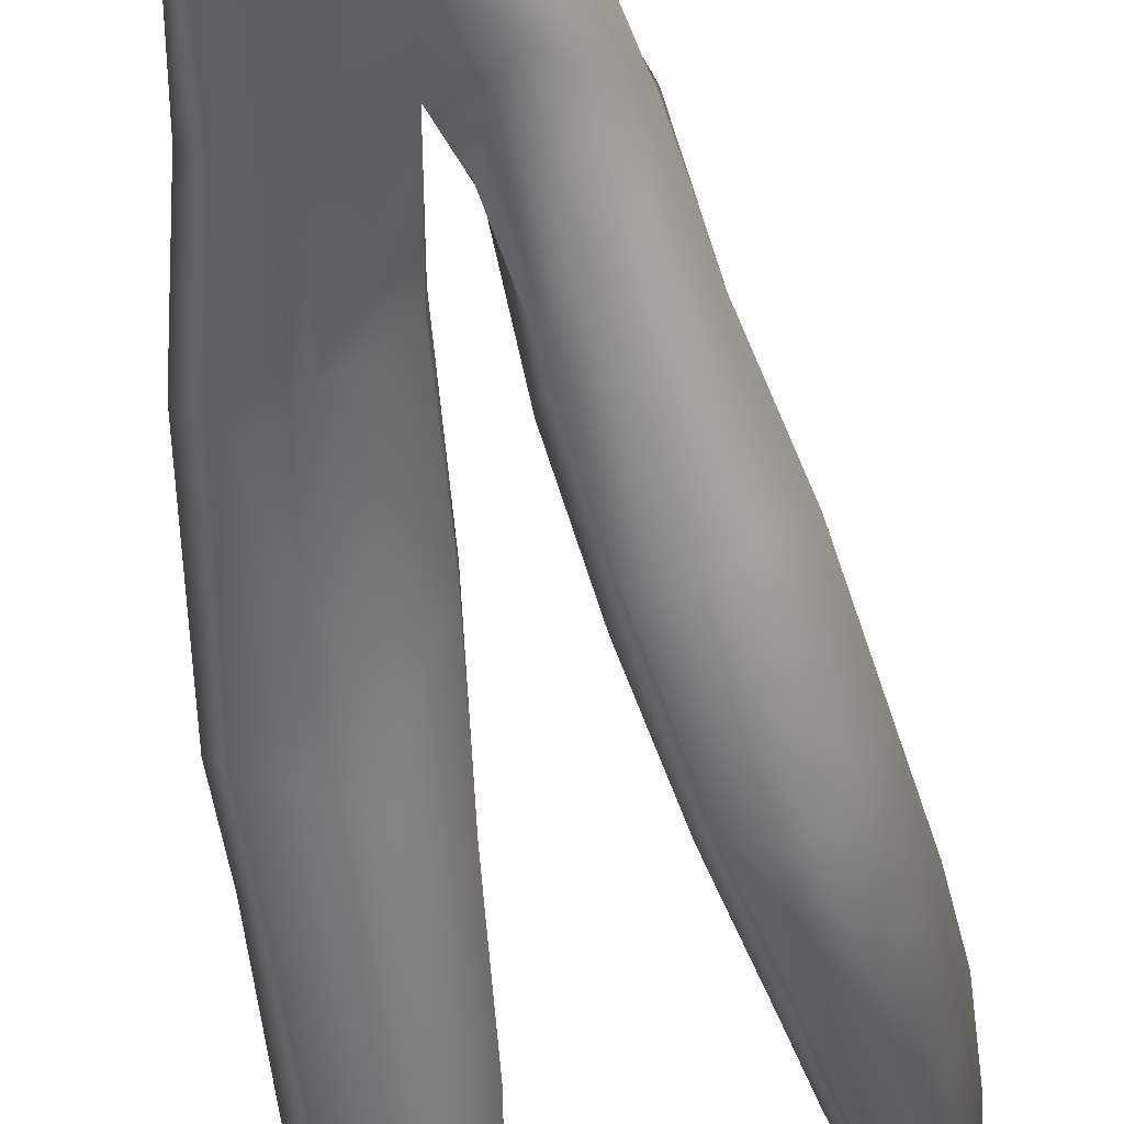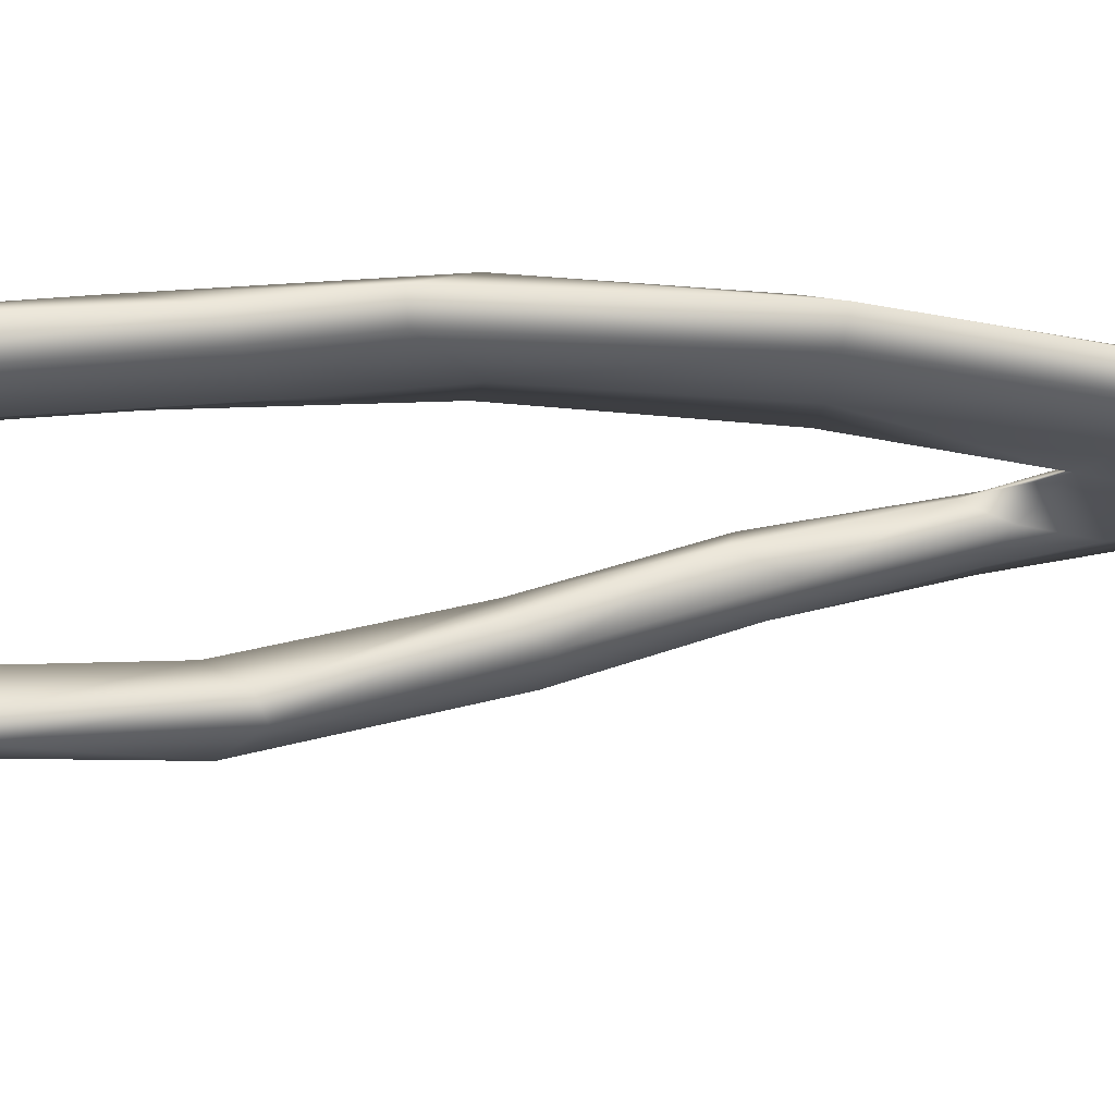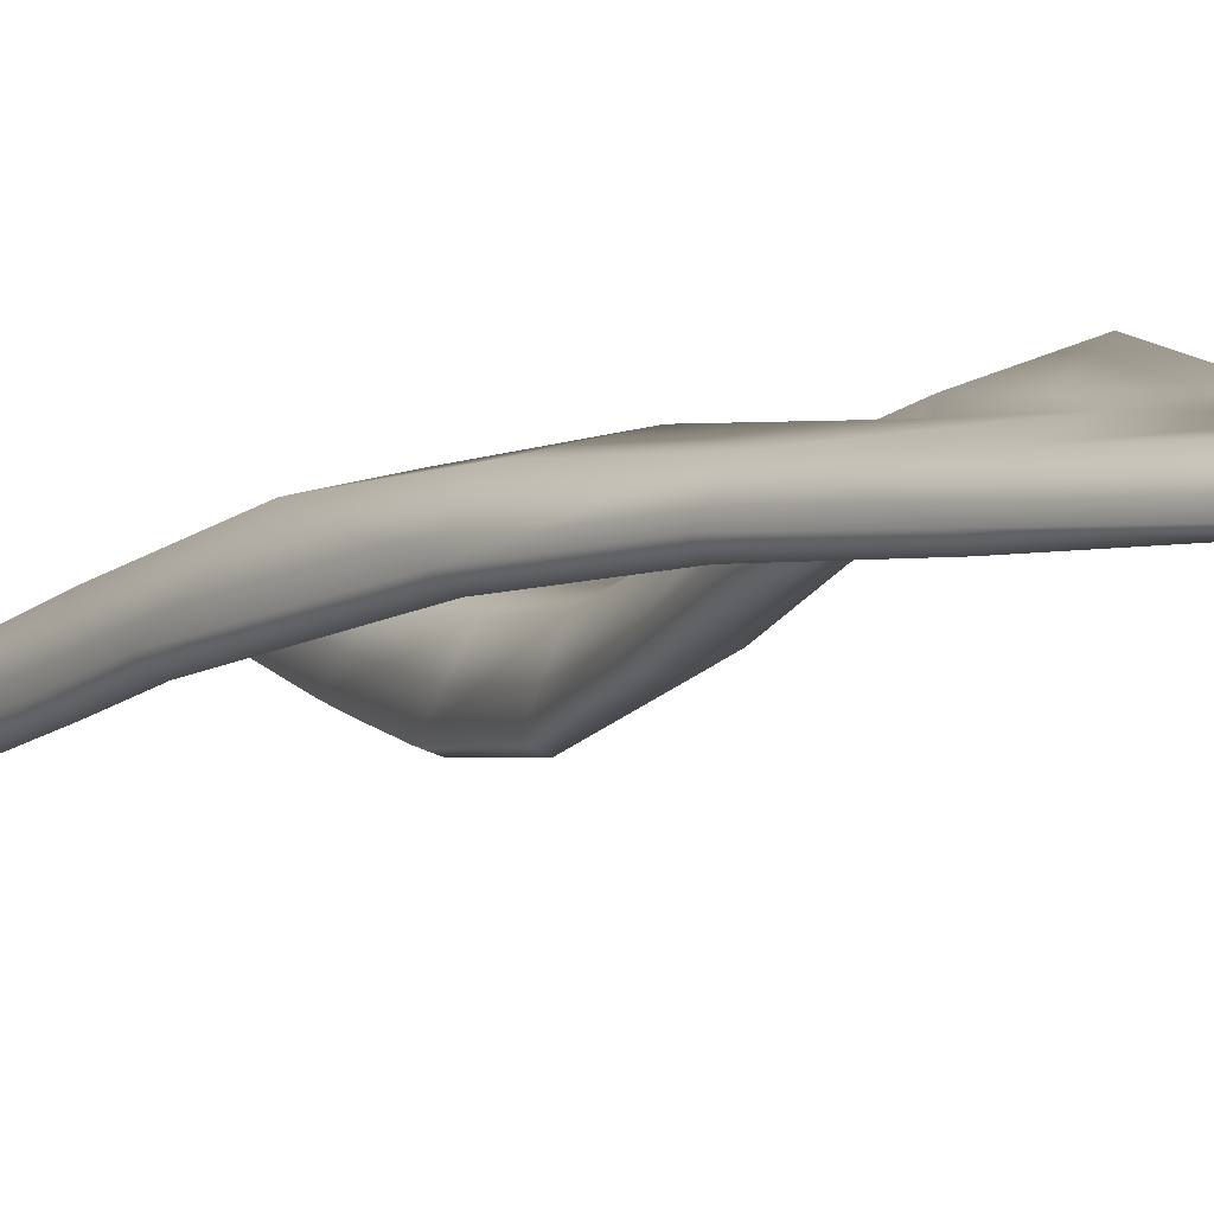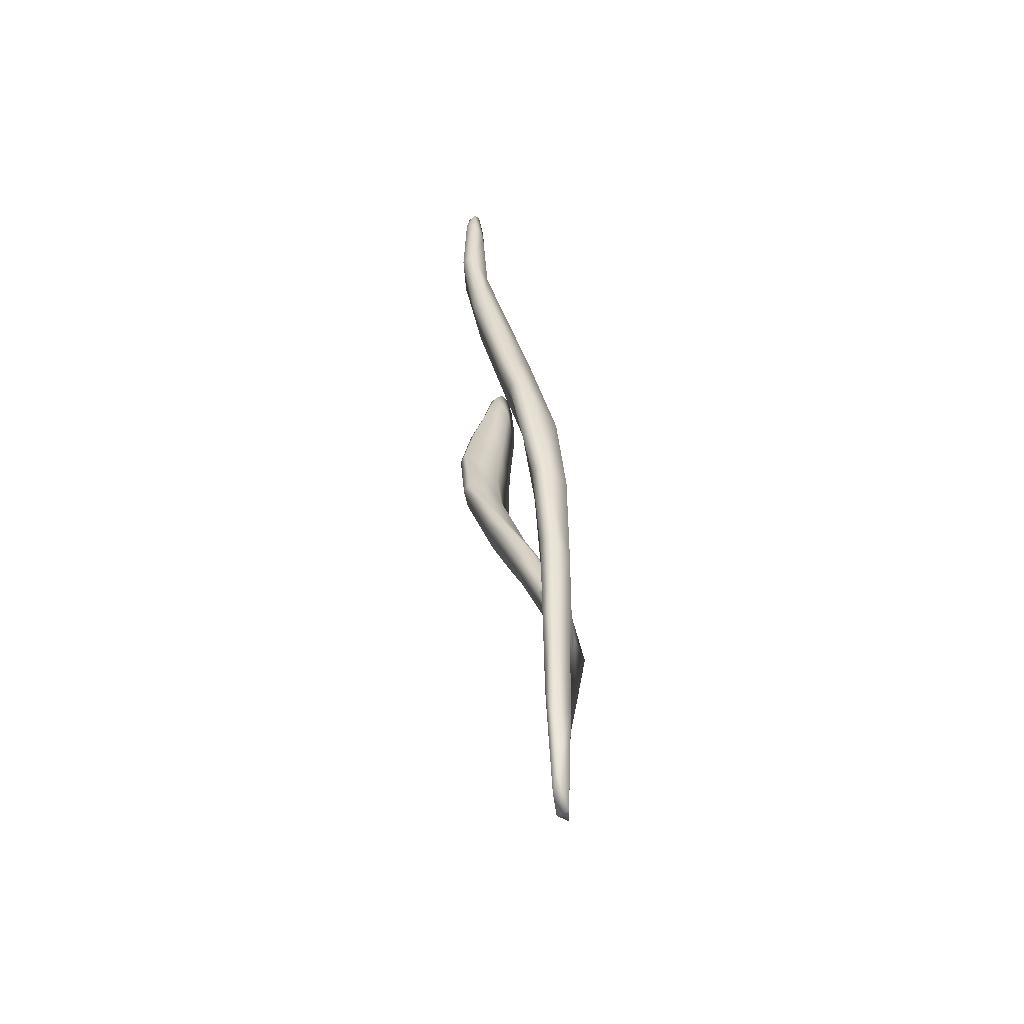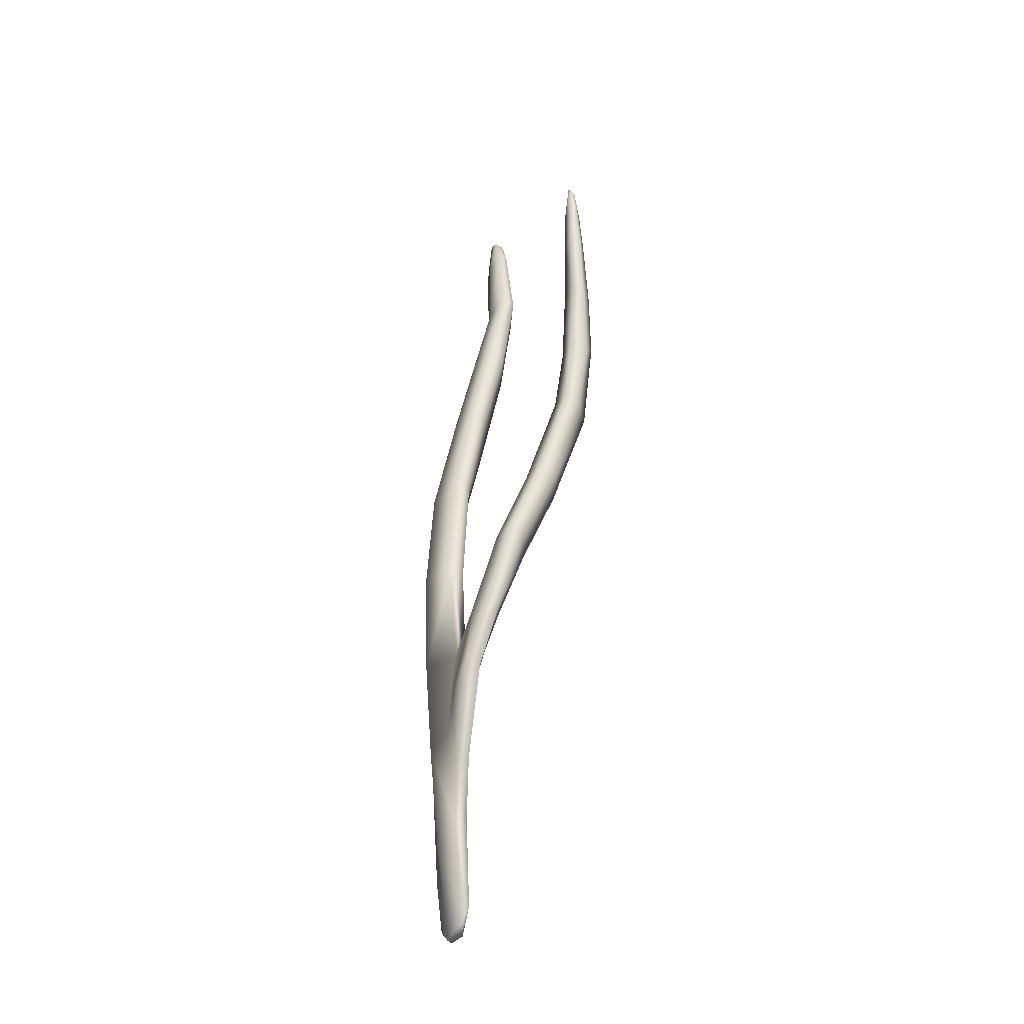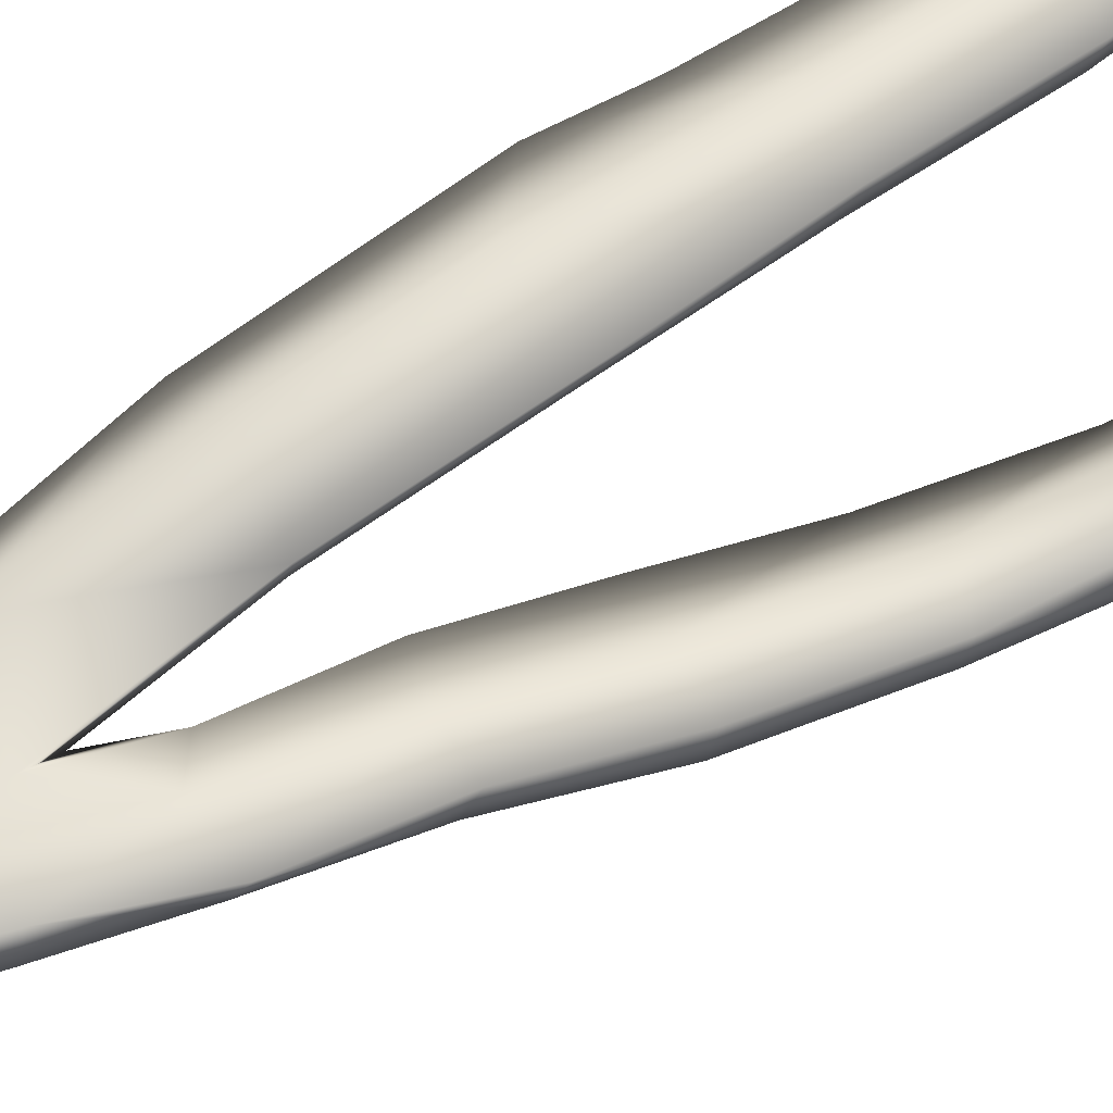
<metadata>
{"format":"obj","ext":"obj","renderer":"f3d","projection":"perspective","resolution":1024,"background":"white","views":[{"elev":-43.1,"azim":4.9,"up":"+Z"},{"elev":-43.8,"azim":-99.8,"up":"+Z"},{"elev":0.2,"azim":-37.1,"up":"+Z"},{"elev":-53.5,"azim":-99.6,"up":"+Y"},{"elev":-32.9,"azim":46.4,"up":"+Y"},{"elev":79.4,"azim":56.0,"up":"+Z"}]}
</metadata>
<code>
g default
v 11.03 -0.3428 -228.6
v 12.04 0.19 -228.4
v 11.61 3.699 -228.4
v 10.43 3.41 -228.6
v 9.615 2.216 -229.3
v 10.11 0.2834 -229.2
v 9.922 6.876 -228.6
v 9.155 6.893 -229.4
v 11.22 7.174 -228.3
v 11.52 9.999 -228.3
v 9.573 10.44 -228.6
v 8.864 10.42 -229.4
v 9.349 14.39 -228.6
v 8.343 13.99 -229.7
v 11.26 13.9 -228.2
v 11.22 18.04 -228.6
v 9.321 18.03 -229
v 8.105 19.06 -230.6
v 9.496 22.24 -229.9
v 8.288 21.05 -231.1
v 11.02 21.98 -229.5
v 11 25.56 -230.5
v 9.544 25.81 -230.8
v 8.457 25.55 -232
v 9.515 28.89 -231.7
v 8.589 29.05 -232.5
v 10.69 29.04 -231.5
v 10.06 32.14 -231.8
v 9.176 31.82 -232
v 8.505 31.82 -232.5
v 9.027 33.54 -232.2
v 8.642 32.95 -232.5
v 9.584 33.16 -231.9
v 9.974 3.784 -229.5
v 10.55 -0.1778 -229.2
v 9.435 6.957 -229.6
v 9.277 10.58 -229.7
v 8.818 14.02 -230
v 8.474 18.95 -230.9
v 8.634 20.81 -231.3
v 8.9 25.37 -232.3
v 8.921 29.02 -232.8
v 8.698 31.91 -232.8
v 8.888 32.86 -232.7
v 9.296 33.3 -232.4
v 9.749 33.02 -232.2
v 10.18 32.02 -232
v 10.79 28.91 -231.9
v 11.09 25.19 -231
v 11.12 21.57 -230
v 11.23 17.85 -229.1
v 11.26 13.83 -228.8
v 11.54 10.63 -228.7
v 10.2 10.21 -229.5
v 9.983 13.96 -229.7
v 9.848 17.88 -230.2
v 10.02 20.18 -230.7
v 10.1 24.92 -231.8
v 9.929 28.54 -232.6
v 9.56 31.67 -232.6
v 11.93 5.599 -228
v 11.66 8.426 -228.1
v 12.79 11.42 -228
v 13.16 9.172 -227.4
v 12.08 11.96 -228.9
v 14.09 11.52 -227.7
v 14.59 14.27 -228.2
v 13.45 14.29 -228.5
v 12.43 14.61 -229.7
v 14.17 16.99 -229.3
v 13.06 17.17 -230.8
v 15.41 16.92 -229
v 16.09 20 -229.6
v 14.95 20.45 -230.2
v 13.83 19.92 -231.6
v 15.29 22.69 -230.3
v 14.62 23.06 -231.7
v 16.39 22.51 -229.6
v 16.72 24.85 -229.5
v 15.71 25.2 -230
v 15.05 25.64 -231.2
v 15.96 27.38 -229.8
v 15.51 27.99 -230.7
v 16.82 27.45 -229.3
v 16.93 29.02 -229.3
v 16.16 28.88 -229.7
v 15.79 29.58 -230.2
v 16.42 30.35 -229.6
v 16.11 30.3 -230
v 16.75 29.96 -229.4
v 16.98 28.93 -229.5
v 16.77 29.92 -229.6
v 17.03 27.42 -229.6
v 16.96 24.78 -229.8
v 16.7 22.18 -230.2
v 16.25 19.71 -230.2
v 15.57 16.62 -229.6
v 14.68 13.86 -228.7
v 14.06 11.2 -228.1
v 13.42 8.845 -227.8
v 12.35 5.758 -228.3
v 11.71 3.829 -228.8
v 12.04 0.5701 -228.6
v 11.43 -0.2306 -228.9
v 10.81 3.855 -229.3
v 10.46 7.075 -229.4
v 11.76 8.302 -228.8
v 12.67 9.973 -228.7
v 13.02 11.39 -229
v 13.69 13.92 -229.7
v 14.36 16.51 -230.6
v 15.19 20.19 -231.5
v 15.82 23.23 -231.4
v 16.22 25.26 -230.9
v 16.42 27.7 -230.4
v 16.46 29.13 -230.2
v 16.41 30.38 -229.9
v 16.2 30.12 -230.2
v 15.93 29.4 -230.5
v 15.76 27.83 -230.8
v 15.35 25.38 -231.4
v 14.93 22.84 -231.9
v 14.13 19.69 -231.8
v 13.32 16.5 -230.9
v 12.66 13.72 -229.9
v 12.02 11.25 -229.2
g seaweed5 group5 kelp foliage8
f 1 2 4
f 4 2 3
f 1 4 6
f 6 4 5
f 7 8 4
f 4 8 5
f 4 3 7
f 7 3 9
f 7 9 11
f 11 9 10
f 7 11 8
f 8 11 12
f 13 14 11
f 11 14 12
f 10 15 11
f 11 15 13
f 15 16 13
f 13 16 17
f 13 17 14
f 14 17 18
f 17 19 18
f 18 19 20
f 16 21 17
f 17 21 19
f 21 22 19
f 19 22 23
f 23 24 19
f 19 24 20
f 23 25 24
f 24 25 26
f 22 27 23
f 23 27 25
f 27 28 25
f 25 28 29
f 25 29 26
f 26 29 30
f 31 32 29
f 29 32 30
f 28 33 29
f 29 33 31
f 34 35 5
f 5 35 6
f 5 8 34
f 34 8 36
f 8 12 36
f 36 12 37
f 12 14 37
f 37 14 38
f 14 18 38
f 38 18 39
f 18 20 39
f 39 20 40
f 24 41 20
f 20 41 40
f 24 26 41
f 41 26 42
f 26 30 42
f 42 30 43
f 30 32 43
f 43 32 44
f 32 31 44
f 44 31 45
f 31 33 45
f 45 33 46
f 33 28 46
f 46 28 47
f 28 27 47
f 47 27 48
f 27 22 48
f 48 22 49
f 22 21 49
f 49 21 50
f 21 16 50
f 50 16 51
f 16 15 51
f 51 15 52
f 10 53 15
f 15 53 52
f 52 53 55
f 55 53 54
f 54 37 55
f 55 37 38
f 39 56 38
f 38 56 55
f 56 51 55
f 55 51 52
f 40 57 39
f 39 57 56
f 56 57 51
f 51 57 50
f 41 58 40
f 40 58 57
f 57 58 50
f 50 58 49
f 49 58 48
f 48 58 59
f 58 41 59
f 59 41 42
f 43 60 42
f 42 60 59
f 59 60 48
f 48 60 47
f 47 60 46
f 46 60 45
f 43 44 60
f 60 44 45
f 3 61 9
f 9 61 62
f 61 64 62
f 9 62 10
f 62 63 10
f 10 63 65
f 62 64 63
f 63 64 66
f 63 66 68
f 68 66 67
f 63 68 65
f 65 68 69
f 68 70 69
f 69 70 71
f 68 67 70
f 70 67 72
f 70 72 74
f 74 72 73
f 74 75 70
f 70 75 71
f 76 77 74
f 74 77 75
f 74 73 76
f 76 73 78
f 76 78 80
f 80 78 79
f 80 81 76
f 76 81 77
f 82 83 80
f 80 83 81
f 80 79 82
f 82 79 84
f 82 84 86
f 86 84 85
f 82 86 83
f 83 86 87
f 88 89 86
f 86 89 87
f 85 90 86
f 86 90 88
f 91 92 85
f 85 92 90
f 85 84 91
f 91 84 93
f 84 79 93
f 93 79 94
f 79 78 94
f 94 78 95
f 78 73 95
f 95 73 96
f 73 72 96
f 96 72 97
f 72 67 97
f 97 67 98
f 67 66 98
f 98 66 99
f 66 64 99
f 99 64 100
f 61 101 64
f 64 101 100
f 3 102 61
f 61 102 101
f 2 103 3
f 3 103 102
f 102 103 105
f 105 103 104
f 104 35 105
f 105 35 34
f 36 106 34
f 34 106 105
f 37 54 36
f 36 54 106
f 102 105 101
f 101 105 106
f 101 106 107
f 107 106 54
f 54 53 107
f 101 107 100
f 100 107 108
f 100 108 99
f 99 108 109
f 109 110 99
f 99 110 98
f 110 111 98
f 98 111 97
f 111 112 97
f 97 112 96
f 112 113 96
f 96 113 95
f 113 114 95
f 95 114 94
f 114 115 94
f 94 115 93
f 115 116 93
f 93 116 91
f 91 116 92
f 92 116 117
f 117 88 92
f 92 88 90
f 88 117 89
f 89 117 118
f 89 118 87
f 87 118 119
f 87 119 83
f 83 119 120
f 83 120 81
f 81 120 121
f 81 121 77
f 77 121 122
f 77 122 75
f 75 122 123
f 75 123 71
f 71 123 124
f 71 124 69
f 69 124 125
f 69 125 65
f 65 125 126
f 126 53 65
f 65 53 10
f 107 53 108
f 108 53 126
f 108 126 109
f 126 125 109
f 109 125 110
f 125 124 110
f 110 124 111
f 124 123 111
f 111 123 112
f 123 122 112
f 112 122 113
f 122 121 113
f 113 121 114
f 121 120 114
f 114 120 115
f 120 119 115
f 115 119 116
f 119 118 116
f 116 118 117
f 6 35 1
f 1 35 104
f 103 2 104
f 104 2 1

</code>
